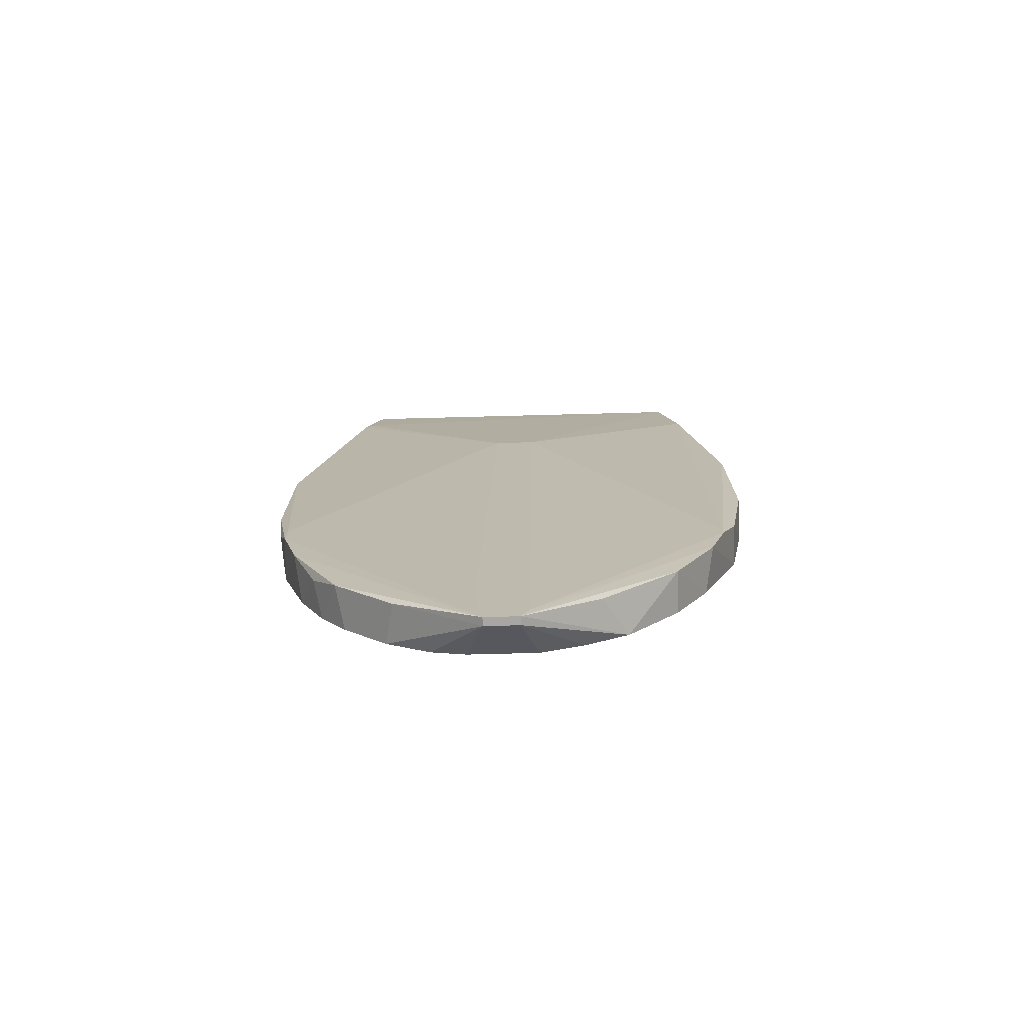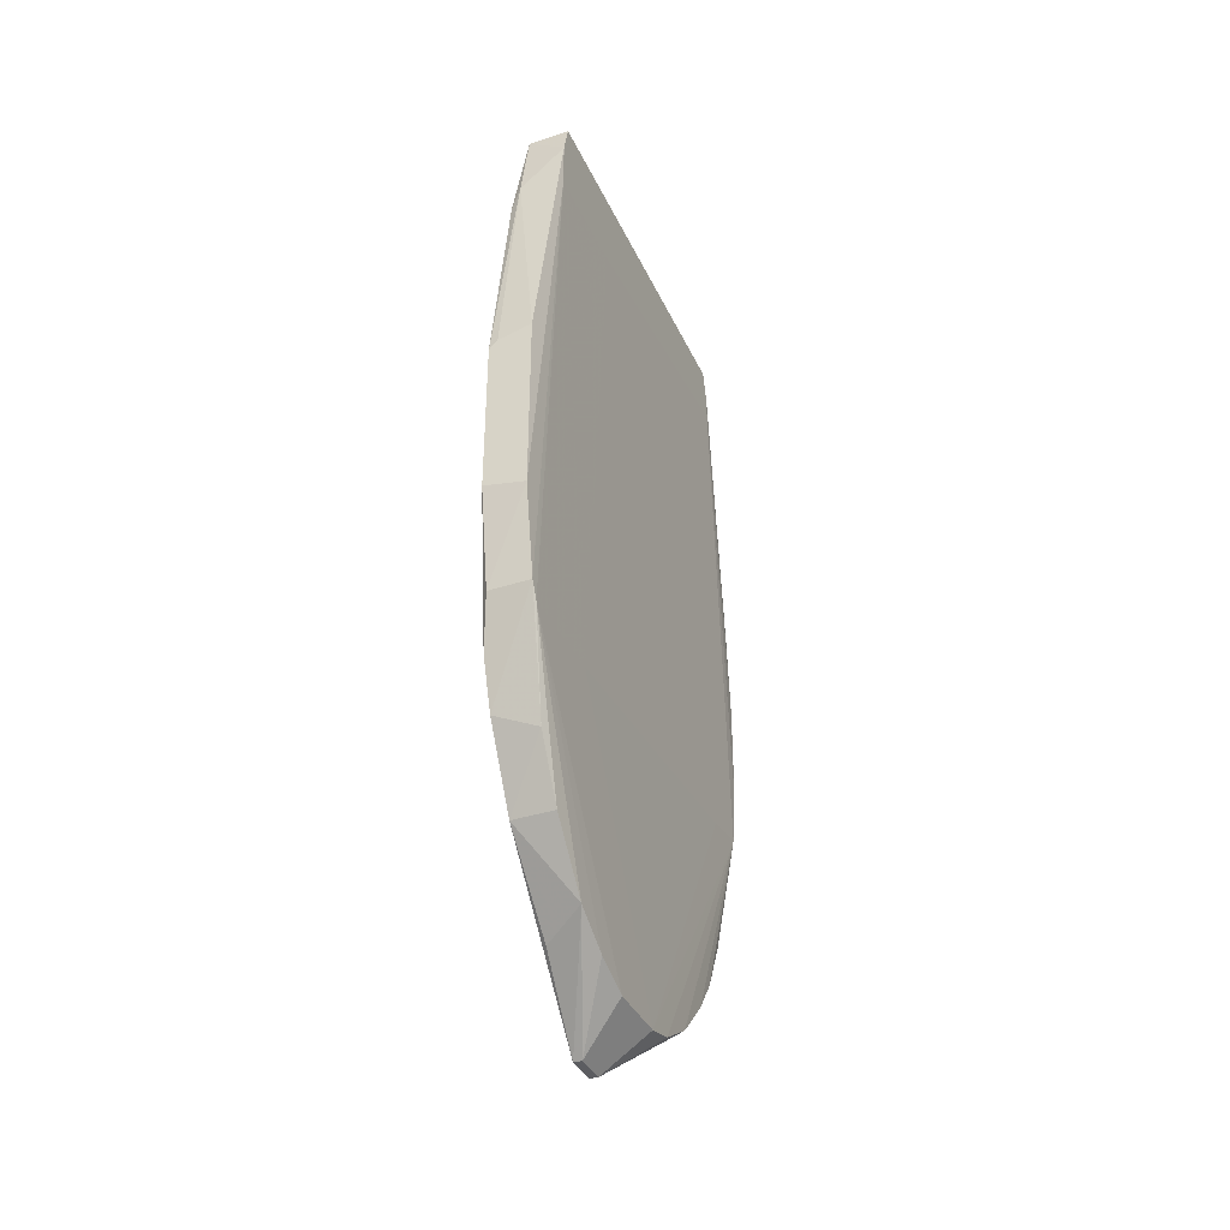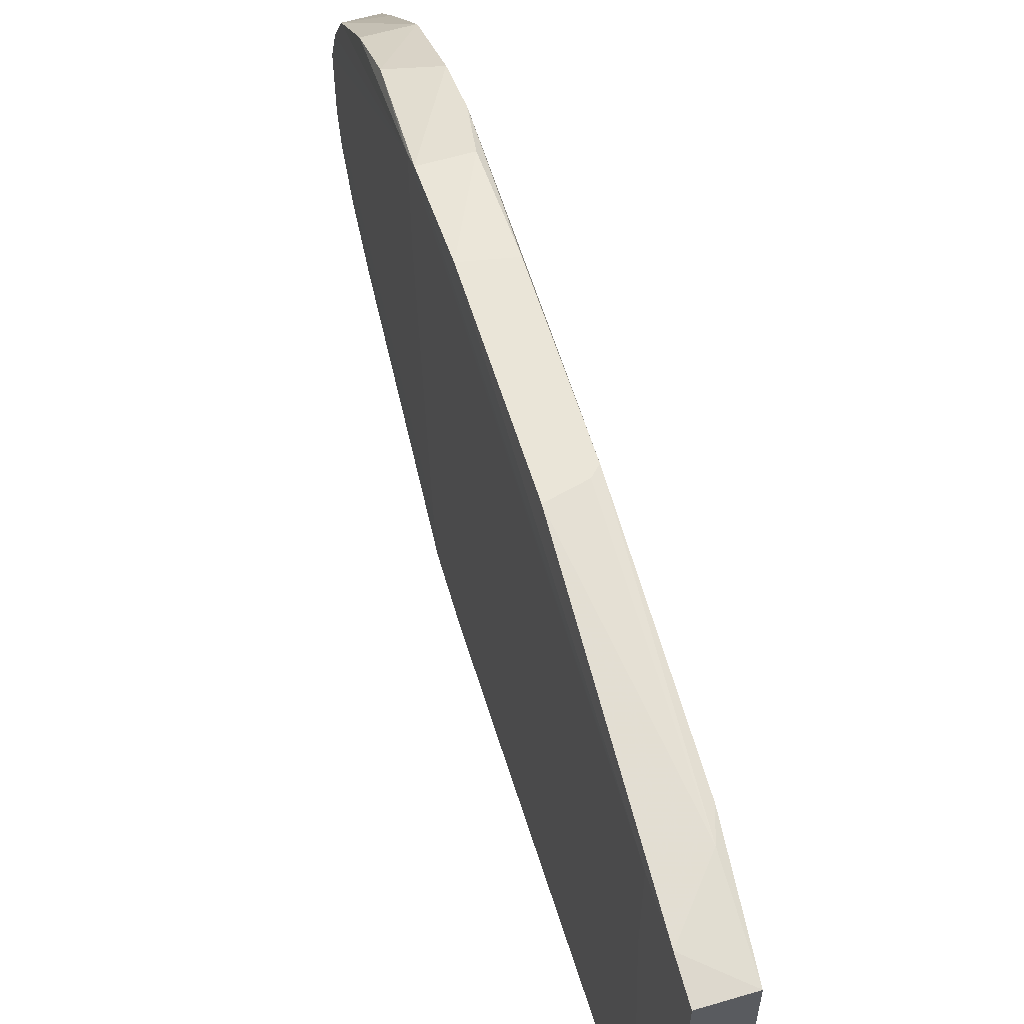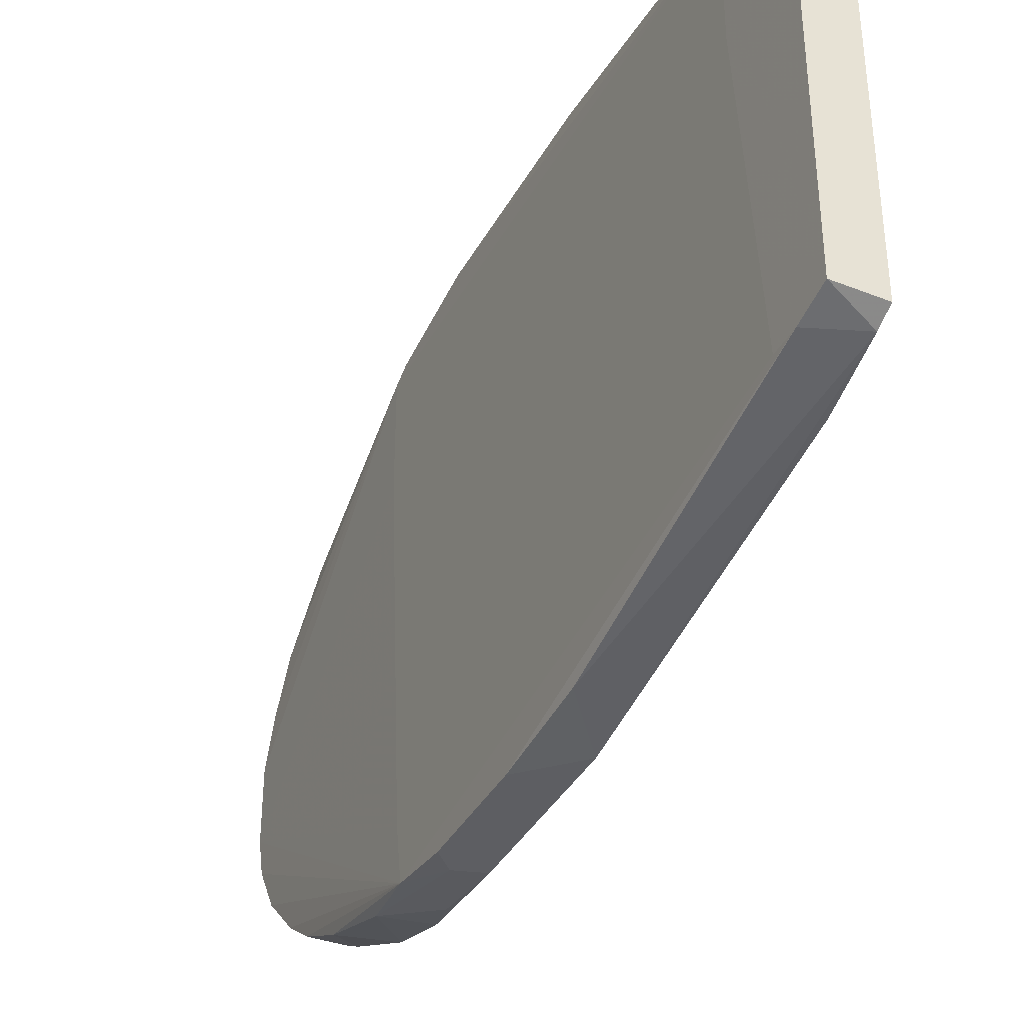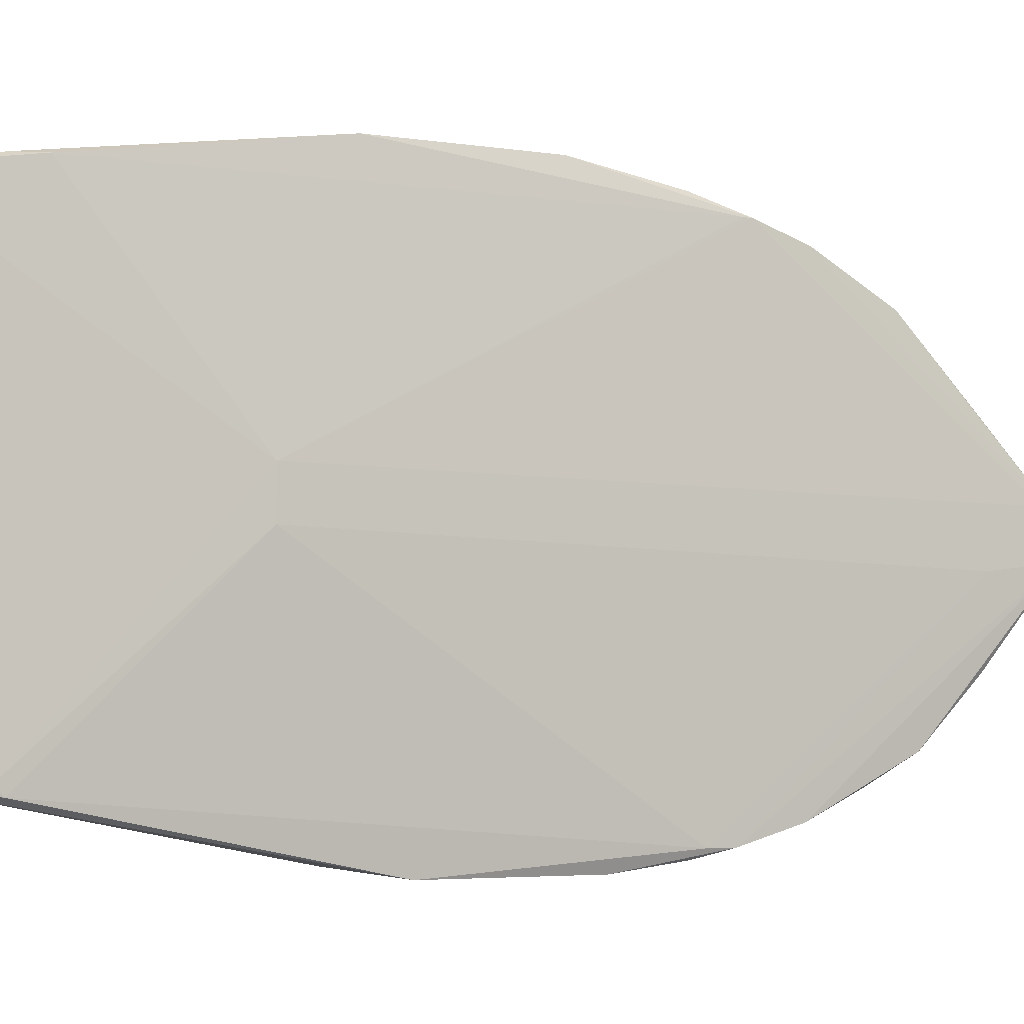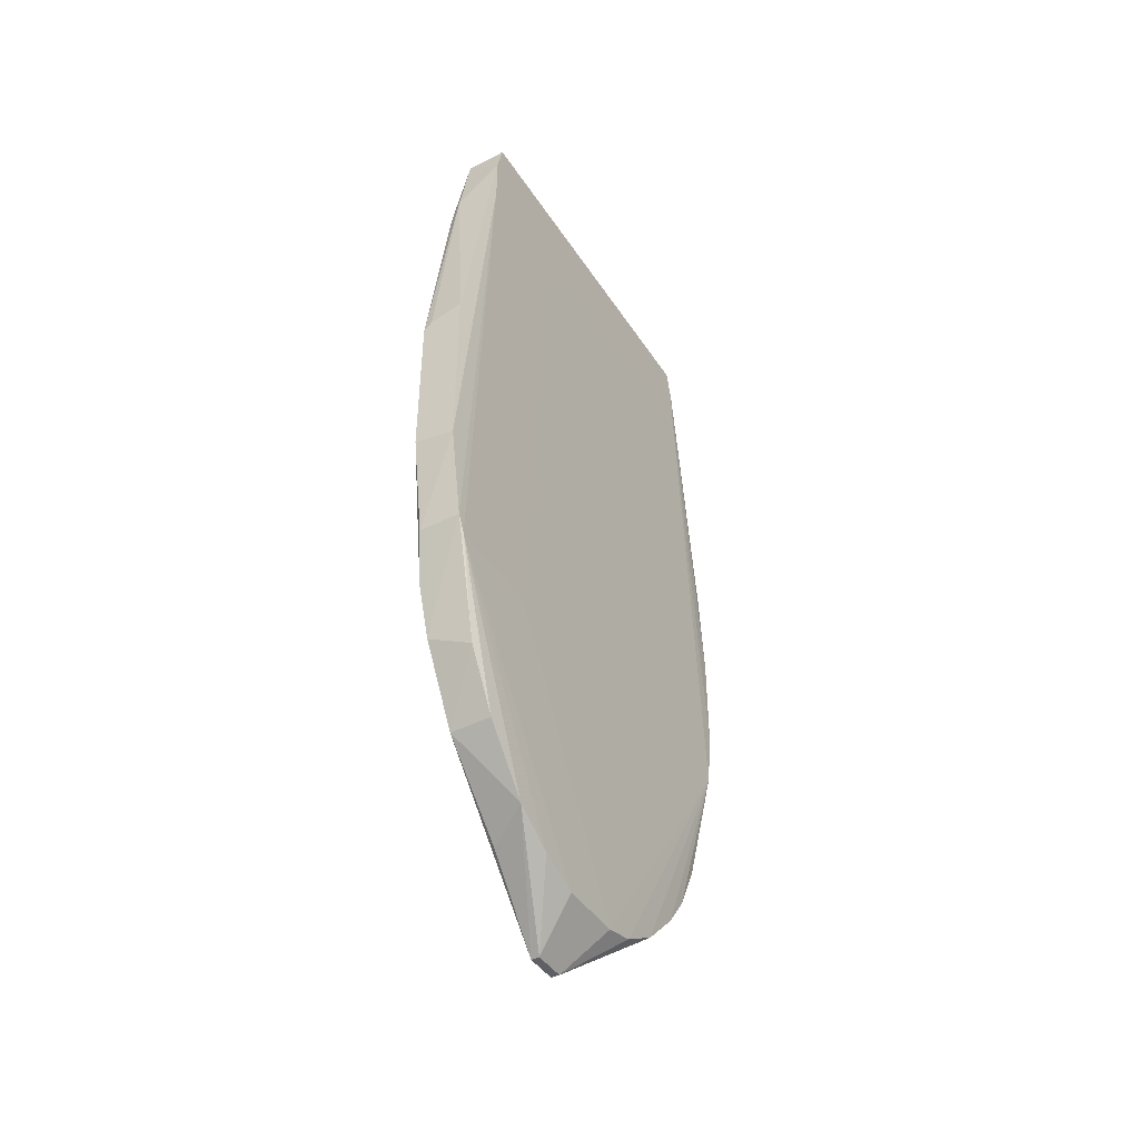
<metadata>
{"format":"obj","ext":"obj","renderer":"f3d","projection":"perspective","resolution":1024,"background":"white","views":[{"elev":-74.1,"azim":91.5,"up":"+Z"},{"elev":-37.1,"azim":-157.3,"up":"+Z"},{"elev":59.3,"azim":-17.0,"up":"+Y"},{"elev":-38.9,"azim":-26.4,"up":"+Y"},{"elev":-4.1,"azim":61.8,"up":"+Y"},{"elev":-43.3,"azim":-149.3,"up":"+Z"}]}
</metadata>
<code>
v -0.003443 0.02513 0.001916
v -0.003443 0.02919 -0.02649
v -0.003443 -0.02254 0.01206
v -0.003443 0.0231 0.01206
v -0.003443 -0.02355 0.01003
v -0.008514 0.02412 0.001916
v -0.008514 0.02412 0.008007
v -0.008514 -0.02254 0.01206
v -0.008514 0.0231 0.01206
v -0.008514 -0.02355 0.008007
v -0.008514 -0.02355 0.004961
v -0.008514 0.01093 0.001916
v -0.00547 -0.03168 -0.05183
v -0.000398 -0.00428 -0.09749
v -0.000398 0.000784 -0.09546
v -0.000398 -0.005293 -0.08936
v -0.000398 -0.003268 -0.01939
v -0.000398 -0.000229 -0.09749
v -0.000398 0.001797 -0.01939
v -0.001414 0.02513 -0.06502
v -0.001414 0.02513 -0.064
v -0.001414 -0.00428 -0.09749
v -0.001414 0.008899 -0.08936
v -0.001414 -0.02964 -0.05995
v -0.001414 -0.02964 -0.06299
v -0.001414 -0.000229 -0.09749
v -0.001414 -0.02152 -0.08227
v -0.001414 0.0231 -0.0711
v -0.001414 -0.02761 -0.07009
v -0.001414 0.01803 -0.08024
v -0.001414 -0.01442 -0.08936
v -0.007499 0.02615 -0.06097
v -0.007499 0.02919 -0.02547
v -0.007499 0.02919 -0.04777
v -0.007499 -0.03168 -0.03766
v -0.007499 -0.03168 -0.04981
v -0.007499 -0.03066 -0.02649
v -0.007499 -0.03066 -0.0569
v -0.007499 0.02716 -0.05893
v -0.007499 -0.02457 -0.05791
v -0.007499 0.01397 -0.06097
v -0.006485 0.01803 -0.08024
v -0.006485 -0.01037 -0.09139
v -0.006485 0.02209 -0.07314
v -0.006485 -0.02964 -0.064
v -0.006485 -0.006312 -0.09241
v -0.006485 -0.0266 -0.07314
v -0.006485 -0.02052 -0.08328
v -0.006485 0.01194 -0.08734
v -0.006485 -0.01544 -0.08836
v -0.006485 0.006873 -0.09038
v -0.006485 -0.02355 -0.07922
v -0.006485 0.001797 -0.09241
v -0.002427 0.02513 -0.00113
v -0.002427 0.02919 -0.04677
v -0.002427 0.02919 -0.0275
v -0.002427 0.02715 -0.05893
v -0.002427 -0.03168 -0.05081
v -0.002427 -0.03168 -0.03258
v -0.002427 -0.03066 -0.05893
v -0.002427 -0.02457 -0.07719
v -0.002427 -0.02457 0.001916
v -0.002427 -0.02355 0.002934
f 20 56 21
f 4 63 19
f 6 8 9
f 8 4 9
f 4 8 3
f 63 4 3
f 4 19 54
f 19 63 17
f 18 19 17
f 18 17 14
f 8 6 11
f 39 6 34
f 33 2 34
f 6 33 34
f 2 55 34
f 41 53 46
f 3 8 5
f 37 59 5
f 13 59 35
f 59 37 35
f 20 55 56
f 55 2 56
f 4 54 1
f 2 33 1
f 56 2 1
f 54 56 1
f 63 3 62
f 17 63 62
f 3 5 62
f 5 59 62
f 47 38 52
f 59 25 24
f 62 59 24
f 17 62 24
f 14 25 29
f 27 14 29
f 59 13 58
f 25 59 58
f 49 18 26
f 18 14 26
f 46 53 26
f 13 38 45
f 38 47 45
f 29 25 45
f 47 29 45
f 25 14 16
f 14 17 16
f 24 25 16
f 17 24 16
f 30 49 42
f 44 30 42
f 39 20 28
f 18 30 28
f 44 39 28
f 30 44 28
f 6 9 7
f 9 4 7
f 33 6 7
f 4 1 7
f 1 33 7
f 19 18 15
f 20 19 15
f 18 28 15
f 28 20 15
f 6 39 32
f 39 44 32
f 41 6 32
f 53 41 32
f 42 49 32
f 44 42 32
f 20 39 57
f 55 20 57
f 39 34 57
f 34 55 57
f 14 27 31
f 14 31 22
f 26 14 22
f 46 26 22
f 31 50 22
f 50 38 43
f 38 46 43
f 22 50 43
f 46 22 43
f 38 11 40
f 46 38 40
f 41 46 40
f 11 6 12
f 6 41 12
f 40 11 12
f 41 40 12
f 8 11 10
f 5 8 10
f 37 5 10
f 35 37 10
f 11 35 10
f 52 27 61
f 47 52 61
f 29 47 61
f 27 29 61
f 38 13 36
f 11 38 36
f 13 35 36
f 35 11 36
f 18 49 23
f 30 18 23
f 49 30 23
f 38 50 48
f 52 38 48
f 27 52 48
f 50 31 48
f 31 27 48
f 49 26 51
f 26 53 51
f 32 49 51
f 53 32 51
f 58 13 60
f 25 58 60
f 13 45 60
f 45 25 60
f 19 20 21
f 54 19 21
f 56 54 21

</code>
